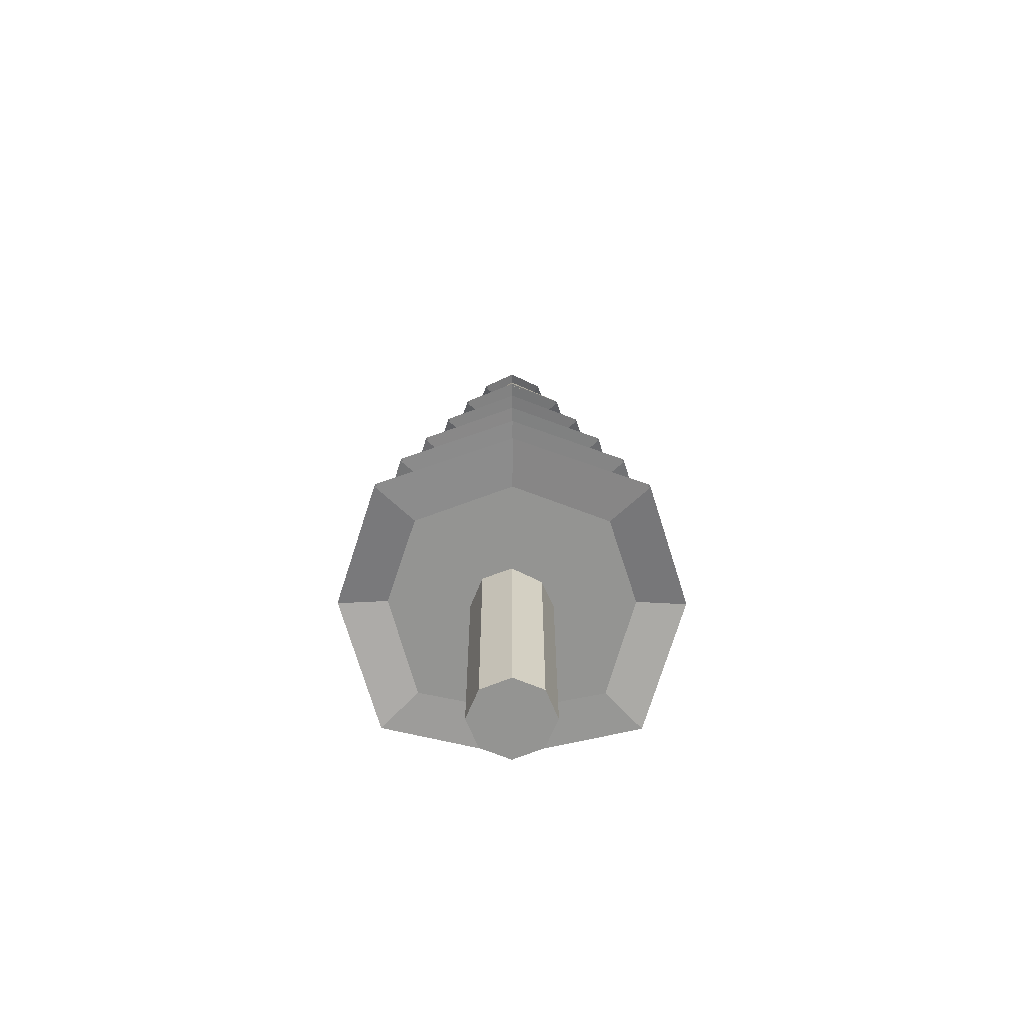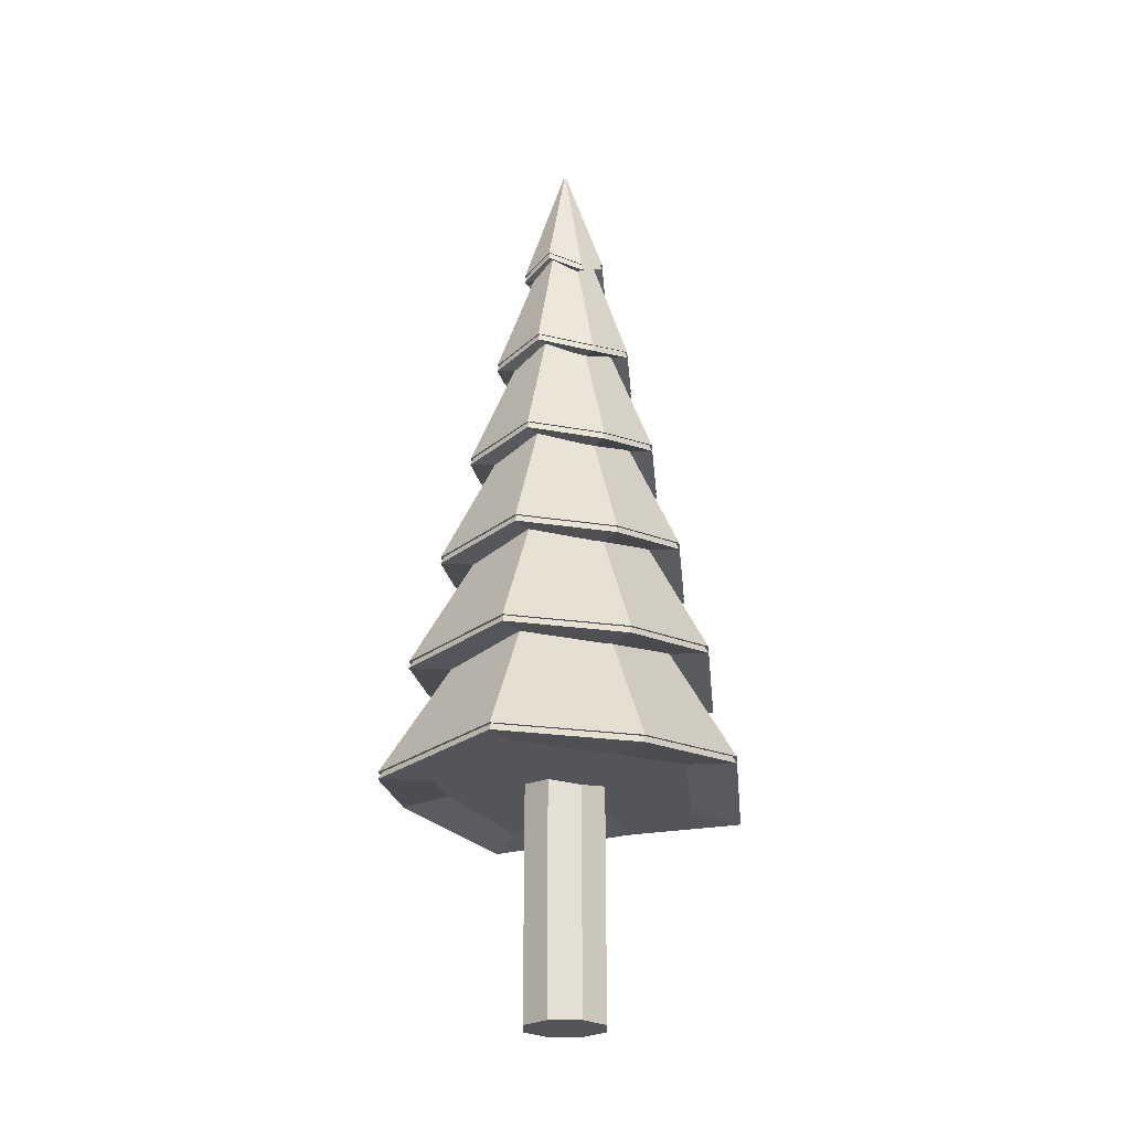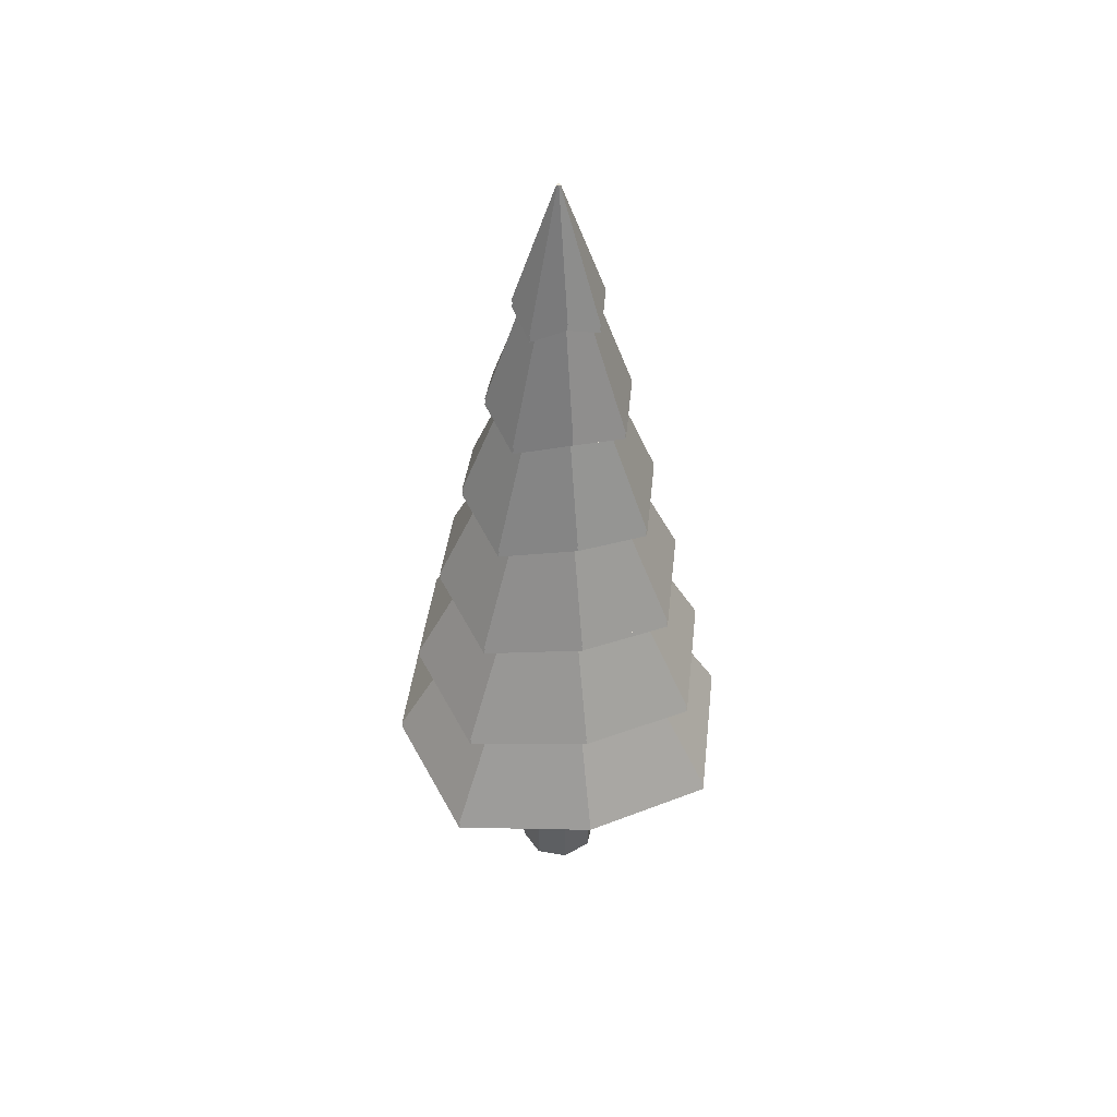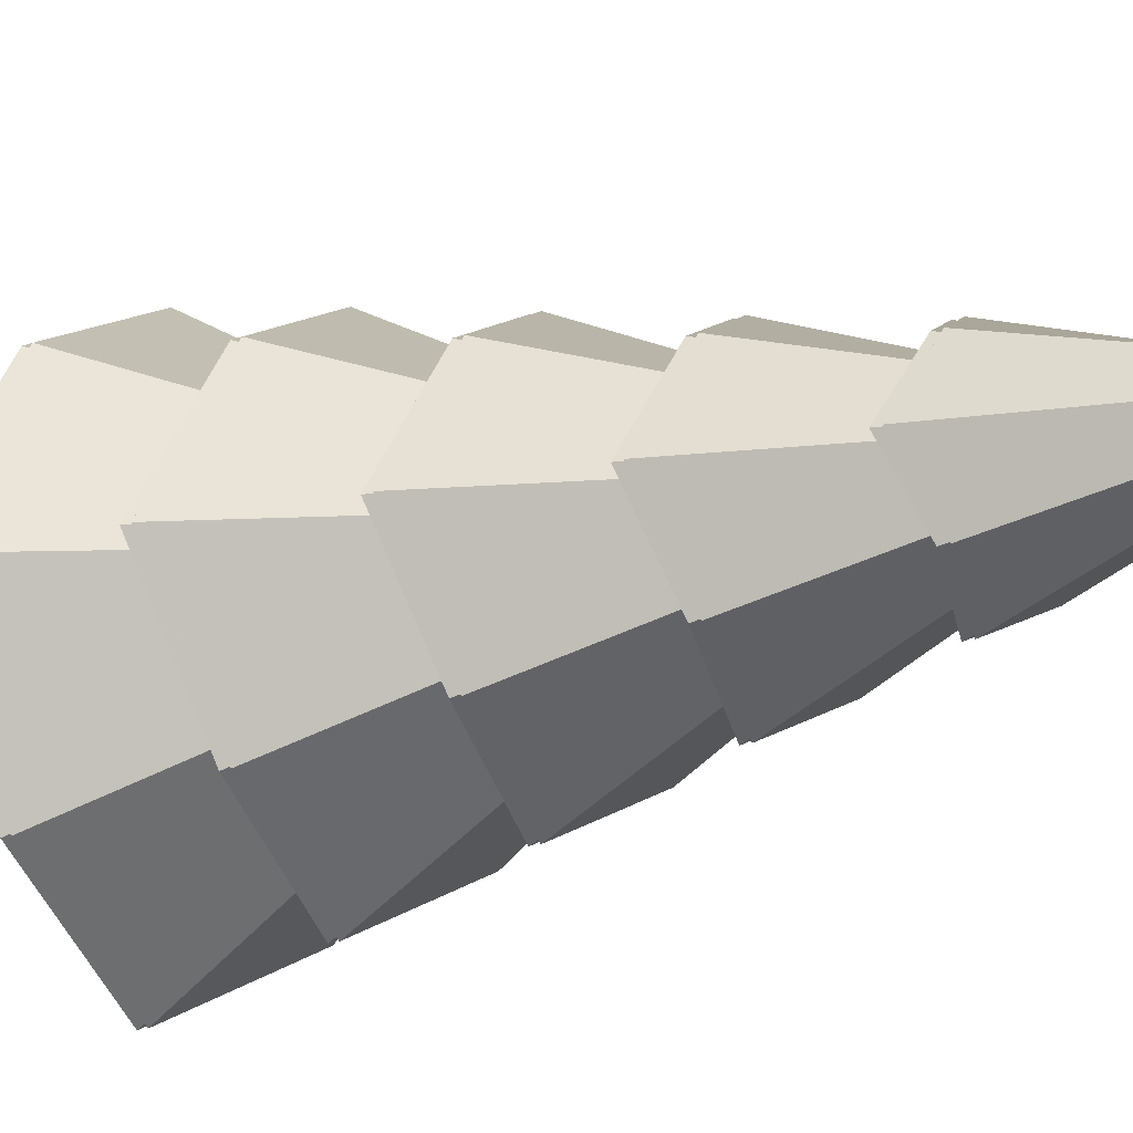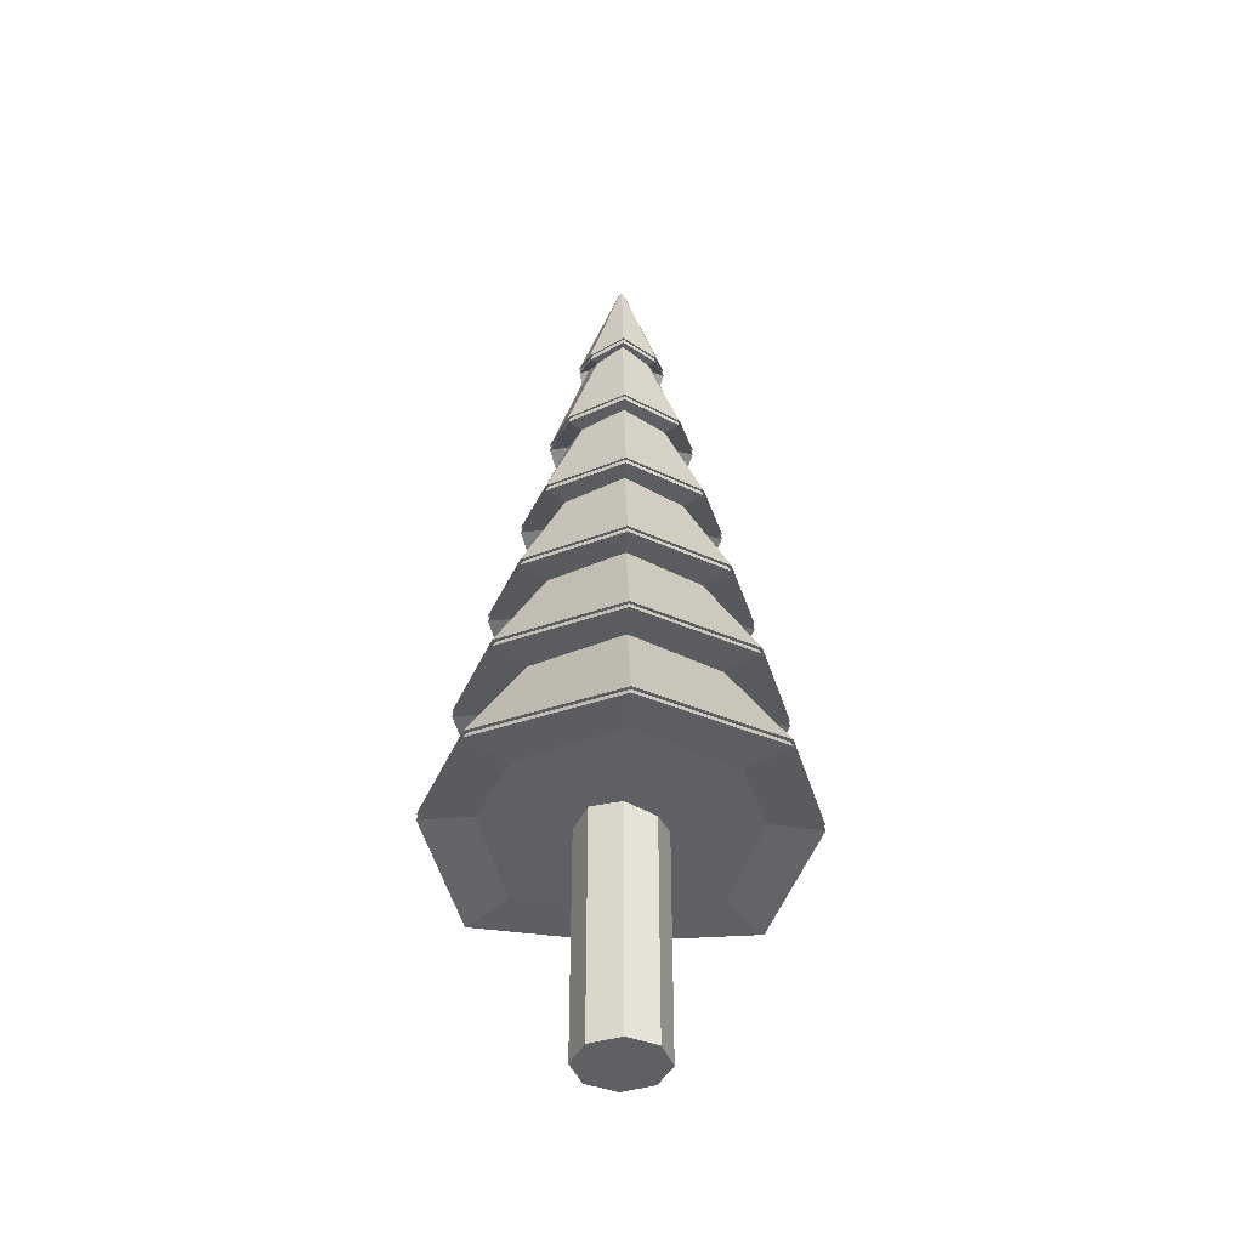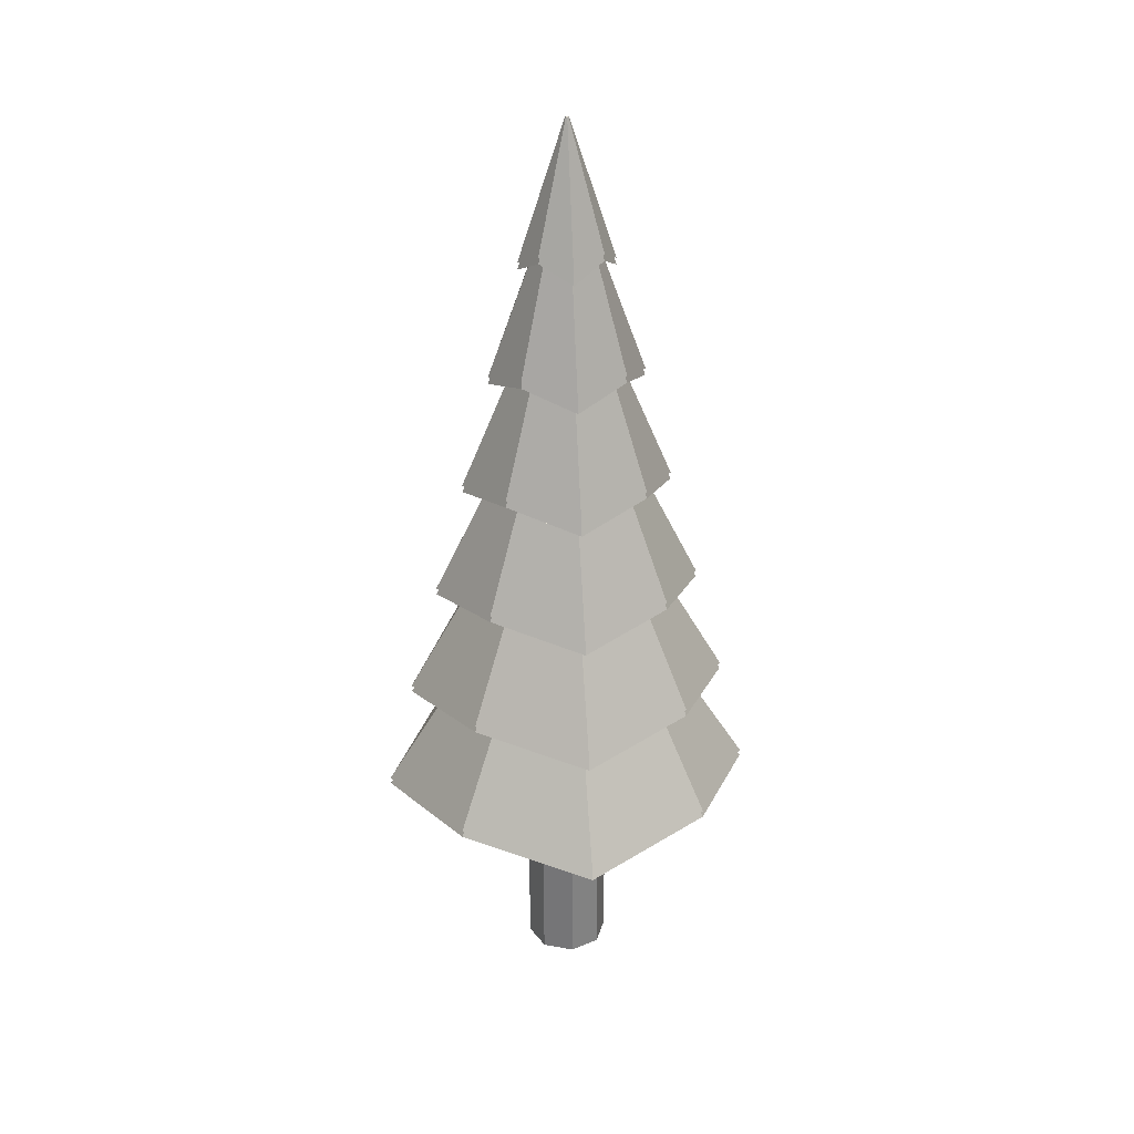
<metadata>
{"format":"obj","ext":"obj","renderer":"f3d","projection":"perspective","resolution":1024,"background":"white","views":[{"elev":-66.9,"azim":134.8,"up":"+Y"},{"elev":-24.4,"azim":157.8,"up":"+Y"},{"elev":46.8,"azim":34.0,"up":"+Y"},{"elev":-19.3,"azim":124.2,"up":"+Z"},{"elev":-42.2,"azim":-47.5,"up":"+Y"},{"elev":30.6,"azim":172.2,"up":"+Y"}]}
</metadata>
<code>
o SapinHiver_Cylinder.008
v 0 1.048 -1.01
v -0.662 1.138 -0.662
v -1.01 1.048 -0
v -0.662 1.138 0.662
v -0 1.048 1.01
v 0.662 1.138 0.662
v 1.01 1.048 0
v 0.662 1.138 -0.662
v -0.5685 1.755 -0.5685
v -0.8678 1.665 -0
v -0.5685 1.755 0.5685
v -0 1.665 0.8678
v 0.5685 1.755 0.5685
v 0.8678 1.665 0
v 0.5685 1.755 -0.5685
v 0 1.665 -0.8678
v -0.4659 2.372 -0.4659
v -0.7111 2.281 -0
v -0.4659 2.372 0.4659
v -0 2.281 0.7111
v 0.4659 2.372 0.4659
v 0.7111 2.281 0
v 0.4659 2.372 -0.4659
v 0 2.281 -0.7111
v -0.3643 2.989 -0.3643
v -0.556 2.898 -0
v -0.3643 2.989 0.3643
v -0 2.898 0.556
v 0.3643 2.989 0.3643
v 0.556 2.898 0
v 0.3643 2.989 -0.3643
v 0 2.898 -0.556
v -0.2676 3.606 -0.2676
v -0.4084 3.515 -0
v -0.2676 3.606 0.2676
v -0 3.515 0.4084
v 0.2676 3.606 0.2676
v 0.4084 3.515 0
v 0.2676 3.606 -0.2676
v 0 3.515 -0.4084
v -0.1636 4.222 -0.1636
v -0.2497 4.132 -0
v -0.1636 4.222 0.1636
v -0 4.132 0.2497
v 0.1636 4.222 0.1636
v 0.2497 4.132 0
v 0.1636 4.222 -0.1636
v -0 4.132 -0.2497
v -0.4017 1.784 -0.4017
v -0.3302 2.401 -0.3302
v -0.2587 3.018 -0.2587
v -0.1872 3.635 -0.1872
v -0.1157 4.252 -0.1157
v -0.6132 1.694 -0
v -0.504 2.311 -0
v -0.3949 2.927 -0
v -0.2857 3.544 -0
v -0.1766 4.161 -0
v -0.4017 1.784 0.4017
v -0.3302 2.401 0.3302
v -0.2587 3.018 0.2587
v -0.1872 3.635 0.1872
v -0.1157 4.252 0.1157
v -0 1.694 0.6132
v -0 2.311 0.504
v -0 2.927 0.3949
v -0 3.544 0.2857
v -0 4.161 0.1766
v 0.4017 1.784 0.4017
v 0.3302 2.401 0.3302
v 0.2587 3.018 0.2587
v 0.1872 3.635 0.1872
v 0.1157 4.252 0.1157
v 0.6132 1.694 0
v 0.504 2.311 0
v 0.3949 2.927 0
v 0.2857 3.544 0
v 0.1766 4.161 0
v 0.4017 1.784 -0.4017
v 0.3302 2.401 -0.3302
v 0.2587 3.018 -0.2587
v 0.1872 3.635 -0.1872
v 0.1157 4.252 -0.1157
v -0 4.161 -0.1766
v -0 3.544 -0.2857
v -0 2.927 -0.3949
v -0 2.311 -0.504
v 0 1.694 -0.6132
v -0.007036 4.868 -0.007036
v -0.4732 1.167 -0.4732
v -0.009951 4.868 -0
v -0.7224 1.077 -0
v -0.007036 4.868 0.007036
v -0.4732 1.167 0.4732
v -0 4.868 0.009951
v -0 1.077 0.7224
v 0.007036 4.868 0.007036
v 0.4732 1.167 0.4732
v 0.009951 4.868 -0
v 0.7224 1.077 0
v 0.007036 4.868 -0.007036
v 0.4732 1.167 -0.4732
v -0 4.868 -0.009951
v 0 1.077 -0.7224
v -0 -0.1516 -0.2231
v -0 1.111 -0.2231
v 0.1578 -0.1516 -0.1578
v 0.1578 1.111 -0.1578
v 0.2231 -0.1516 0
v 0.2231 1.111 0
v 0.1578 -0.1516 0.1578
v 0.1578 1.111 0.1578
v -0 -0.1516 0.2231
v -0 1.111 0.2231
v -0.1578 -0.1516 0.1578
v -0.1578 1.111 0.1578
v -0.2231 -0.1516 -0
v -0.2231 1.111 -0
v -0.1578 -0.1516 -0.1578
v -0.1578 1.111 -0.1578
v 0 1.04 -0.7224
v -0 4.832 -0.009951
v 0.4732 1.131 -0.4732
v 0.007036 4.832 -0.007036
v 0.7224 1.04 0
v 0.009951 4.832 -0
v 0.4732 1.131 0.4732
v 0.007036 4.832 0.007036
v -0 1.04 0.7224
v -0 4.832 0.009951
v -0.4732 1.131 0.4732
v -0.007036 4.832 0.007036
v -0.7224 1.04 -0
v -0.009951 4.832 -0
v -0.4732 1.131 -0.4732
v -0.007036 4.832 -0.007036
v 0 1.657 -0.6132
v -0 2.274 -0.504
v -0 2.891 -0.3949
v -0 3.508 -0.2857
v -0 4.125 -0.1766
v 0.1157 4.215 -0.1157
v 0.1872 3.598 -0.1872
v 0.2587 2.981 -0.2587
v 0.3302 2.364 -0.3302
v 0.4017 1.748 -0.4017
v 0.1766 4.125 0
v 0.2857 3.508 0
v 0.3949 2.891 0
v 0.504 2.274 0
v 0.6132 1.657 0
v 0.1157 4.215 0.1157
v 0.1872 3.598 0.1872
v 0.2587 2.981 0.2587
v 0.3302 2.364 0.3302
v 0.4017 1.748 0.4017
v -0 4.125 0.1766
v -0 3.508 0.2857
v -0 2.891 0.3949
v -0 2.274 0.504
v -0 1.657 0.6132
v -0.1157 4.215 0.1157
v -0.1872 3.598 0.1872
v -0.2587 2.981 0.2587
v -0.3302 2.364 0.3302
v -0.4017 1.748 0.4017
v -0.1766 4.125 -0
v -0.2857 3.508 -0
v -0.3949 2.891 -0
v -0.504 2.274 -0
v -0.6132 1.657 -0
v -0.1157 4.215 -0.1157
v -0.1872 3.598 -0.1872
v -0.2587 2.981 -0.2587
v -0.3302 2.364 -0.3302
v -0.4017 1.748 -0.4017
v -0 4.095 -0.2497
v 0.1636 4.186 -0.1636
v 0.2497 4.095 0
v 0.1636 4.186 0.1636
v -0 4.095 0.2497
v -0.1636 4.186 0.1636
v -0.2497 4.095 -0
v -0.1636 4.186 -0.1636
v 0 3.479 -0.4084
v 0.2676 3.569 -0.2676
v 0.4084 3.479 0
v 0.2676 3.569 0.2676
v -0 3.479 0.4084
v -0.2676 3.569 0.2676
v -0.4084 3.479 -0
v -0.2676 3.569 -0.2676
v 0 2.862 -0.556
v 0.3643 2.952 -0.3643
v 0.556 2.862 0
v 0.3643 2.952 0.3643
v -0 2.862 0.556
v -0.3643 2.952 0.3643
v -0.556 2.862 -0
v -0.3643 2.952 -0.3643
v 0 2.245 -0.7111
v 0.4659 2.335 -0.4659
v 0.7111 2.245 0
v 0.4659 2.335 0.4659
v -0 2.245 0.7111
v -0.4659 2.335 0.4659
v -0.7111 2.245 -0
v -0.4659 2.335 -0.4659
v 0 1.628 -0.8678
v 0.5685 1.718 -0.5685
v 0.8678 1.628 0
v 0.5685 1.718 0.5685
v -0 1.628 0.8678
v -0.5685 1.718 0.5685
v -0.8678 1.628 -0
v -0.5685 1.718 -0.5685
v 0.662 1.101 -0.662
v 1.01 1.011 0
v 0.662 1.101 0.662
v -0 1.011 1.01
v -0.662 1.101 0.662
v -1.01 1.011 -0
v -0.662 1.101 -0.662
v 0 1.011 -1.01
g SapinHiver_Cylinder.008_Material.008
f 105 106 108 107
f 107 108 110 109
f 109 110 112 111
f 111 112 114 113
f 113 114 116 115
f 115 116 118 117
f 108 106 120 118 116 114 112 110
f 119 120 106 105
f 117 118 120 119
f 105 107 109 111 113 115 117 119
g SapinHiver_Cylinder.008_Material.009
f 177 122 124 178
f 178 124 126 179
f 179 126 128 180
f 180 128 130 181
f 181 130 132 182
f 182 132 134 183
f 184 136 122 177
f 183 134 136 184
f 121 123 125 127 129 131 133 135
f 124 122 136 134 132 130 128 126
f 224 137 146 217
f 209 138 145 210
f 201 139 144 202
f 193 140 143 194
f 185 141 142 186
f 217 146 151 218
f 210 145 150 211
f 202 144 149 203
f 194 143 148 195
f 186 142 147 187
f 218 151 156 219
f 211 150 155 212
f 203 149 154 204
f 195 148 153 196
f 187 147 152 188
f 219 156 161 220
f 212 155 160 213
f 204 154 159 205
f 196 153 158 197
f 188 152 157 189
f 220 161 166 221
f 213 160 165 214
f 205 159 164 206
f 197 158 163 198
f 189 157 162 190
f 221 166 171 222
f 214 165 170 215
f 206 164 169 207
f 198 163 168 199
f 190 162 167 191
f 223 176 137 224
f 216 175 138 209
f 208 174 139 201
f 200 173 140 193
f 192 172 141 185
f 222 171 176 223
f 215 170 175 216
f 207 169 174 208
f 199 168 173 200
f 191 167 172 192
f 141 177 178 142
f 142 178 179 147
f 147 179 180 152
f 152 180 181 157
f 157 181 182 162
f 162 182 183 167
f 172 184 177 141
f 167 183 184 172
f 140 185 186 143
f 143 186 187 148
f 148 187 188 153
f 153 188 189 158
f 158 189 190 163
f 163 190 191 168
f 173 192 185 140
f 168 191 192 173
f 139 193 194 144
f 144 194 195 149
f 149 195 196 154
f 154 196 197 159
f 159 197 198 164
f 164 198 199 169
f 174 200 193 139
f 169 199 200 174
f 138 201 202 145
f 145 202 203 150
f 150 203 204 155
f 155 204 205 160
f 160 205 206 165
f 165 206 207 170
f 175 208 201 138
f 170 207 208 175
f 137 209 210 146
f 146 210 211 151
f 151 211 212 156
f 156 212 213 161
f 161 213 214 166
f 166 214 215 171
f 176 216 209 137
f 171 215 216 176
f 121 224 217 123
f 123 217 218 125
f 125 218 219 127
f 127 219 220 129
f 129 220 221 131
f 131 221 222 133
f 135 223 224 121
f 133 222 223 135
g SapinHiver_Cylinder.008_snow
f 98 6 5 96
f 104 1 8 102
f 49 9 16 88
f 64 12 11 59
f 74 14 13 69
f 88 16 15 79
f 100 7 6 98
f 50 17 24 87
f 90 2 1 104
f 96 5 4 94
f 65 20 19 60
f 87 24 23 80
f 66 28 27 61
f 86 32 31 81
f 67 36 35 62
f 84 48 47 83
f 78 46 45 73
f 68 44 43 63
f 53 41 48 84
f 85 40 39 82
f 2 49 88 1
f 17 51 86 24
f 33 53 84 40
f 10 55 50 9
f 26 57 52 25
f 5 64 59 4
f 20 66 61 19
f 36 68 63 35
f 11 60 55 10
f 27 62 57 26
f 7 74 69 6
f 22 76 71 21
f 38 78 73 37
f 13 70 65 12
f 29 72 67 28
f 1 88 79 8
f 24 86 81 23
f 40 84 83 39
f 15 80 75 14
f 31 82 77 30
f 60 19 18 55
f 80 23 22 75
f 61 27 26 56
f 81 31 30 76
f 62 35 34 57
f 48 103 101 47
f 46 99 97 45
f 44 95 93 43
f 41 89 103 48
f 104 102 100 98 96 94 92 90
f 72 37 36 67
f 82 39 38 77
f 34 58 53 33
f 35 63 58 34
f 37 73 68 36
f 39 83 78 38
f 77 38 37 72
f 101 103 89 91 93 95 97 99
f 57 34 33 52
f 58 42 41 53
f 18 56 51 17
f 19 61 56 18
f 21 71 66 20
f 23 81 76 22
f 52 33 40 85
f 42 91 89 41
f 71 29 28 66
f 63 43 42 58
f 3 54 49 2
f 4 59 54 3
f 6 69 64 5
f 8 79 74 7
f 76 30 29 71
f 43 93 91 42
f 56 26 25 51
f 73 45 44 68
f 25 52 85 32
f 28 67 62 27
f 30 77 72 29
f 32 85 82 31
f 51 25 32 86
f 45 97 95 44
f 70 21 20 65
f 83 47 46 78
f 9 50 87 16
f 12 65 60 11
f 14 75 70 13
f 16 87 80 15
f 75 22 21 70
f 47 101 99 46
f 92 3 2 90
f 102 8 7 100
f 54 10 9 49
f 59 11 10 54
f 69 13 12 64
f 79 15 14 74
f 94 4 3 92
f 55 18 17 50

</code>
